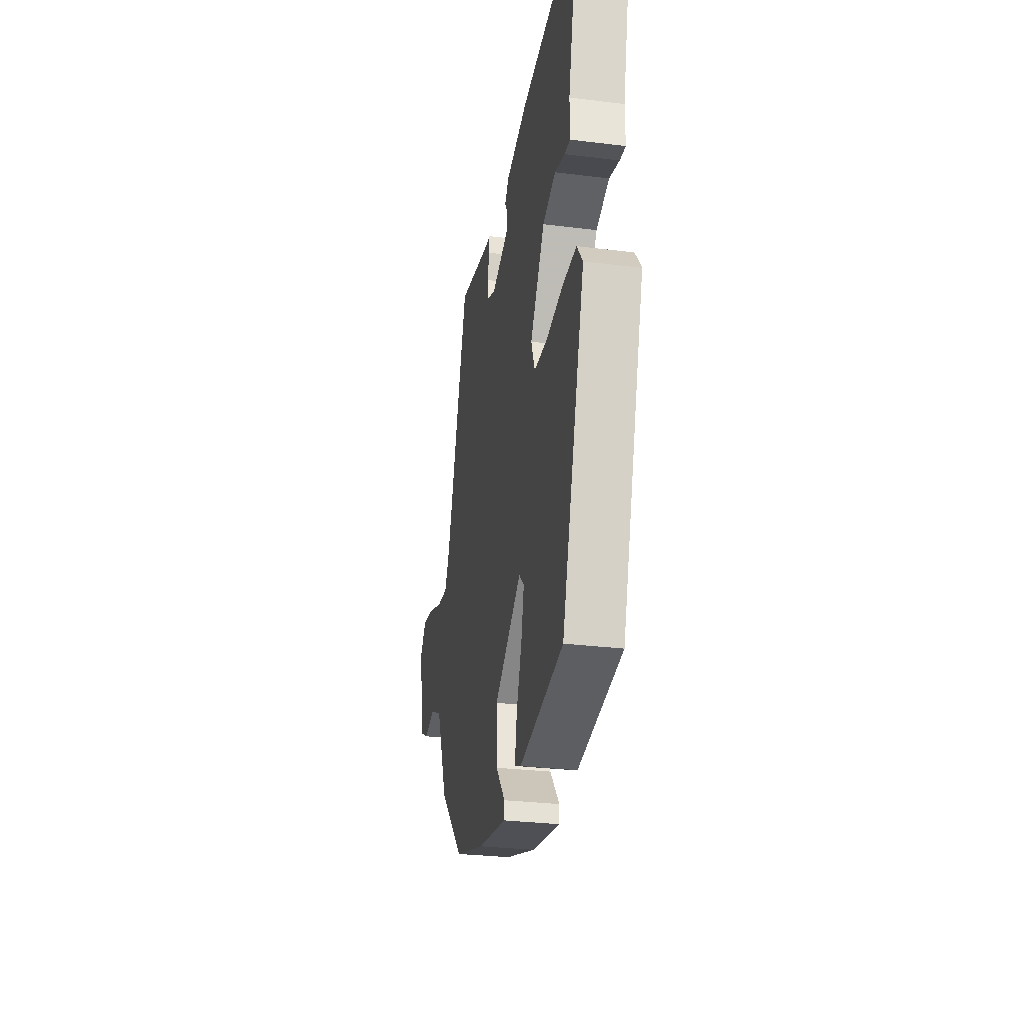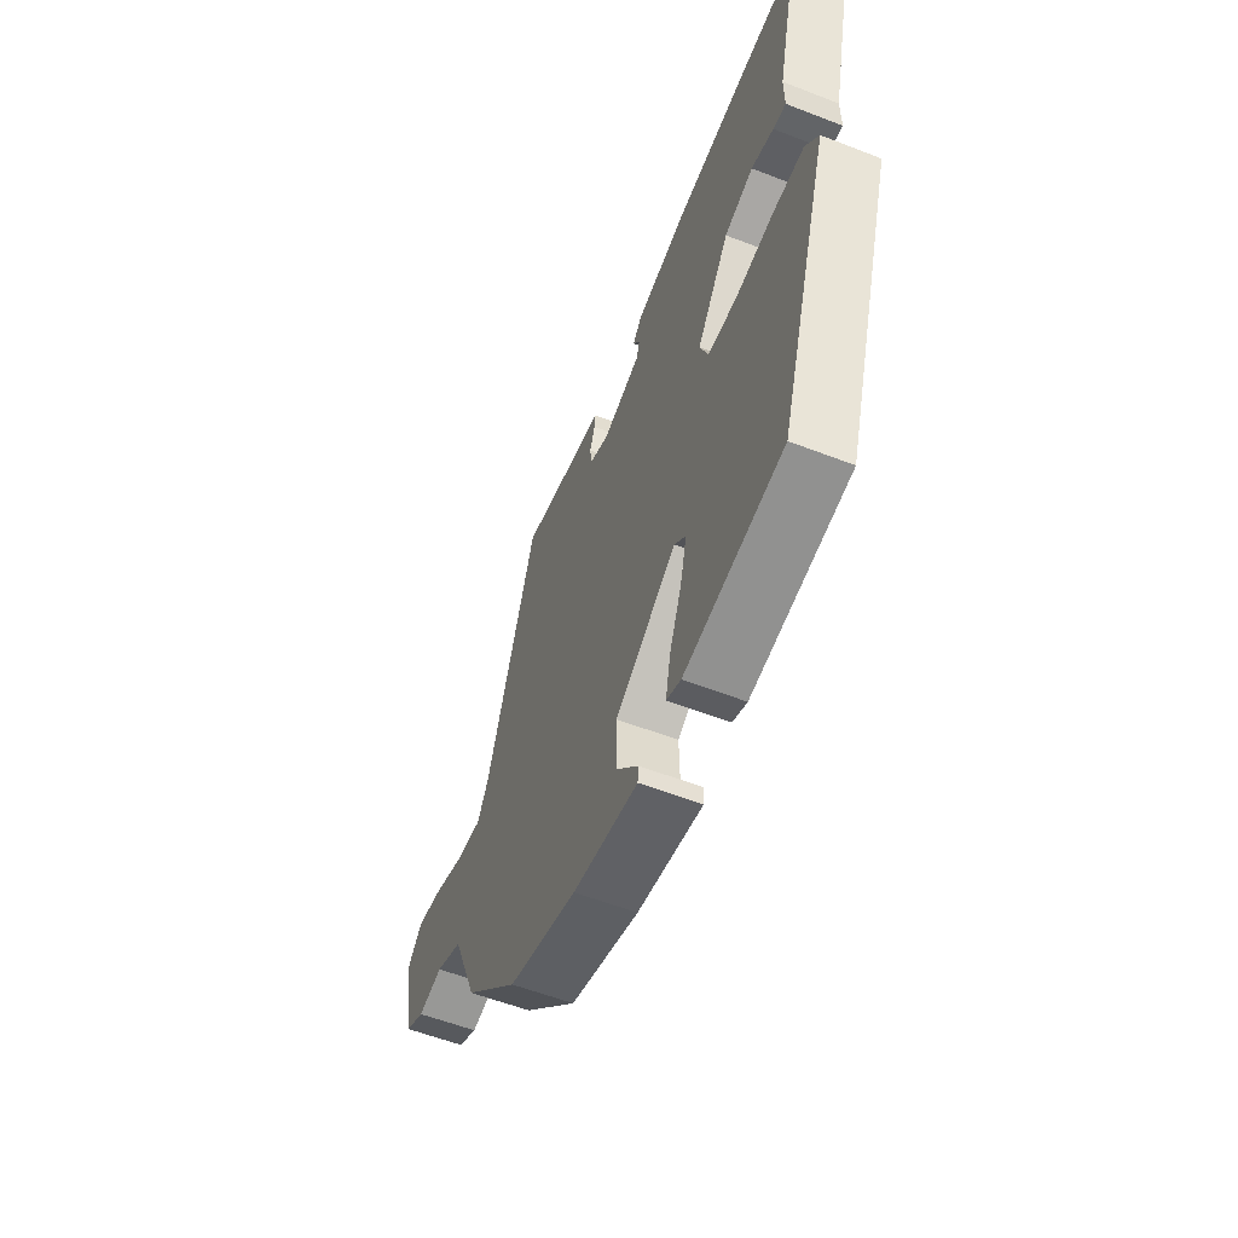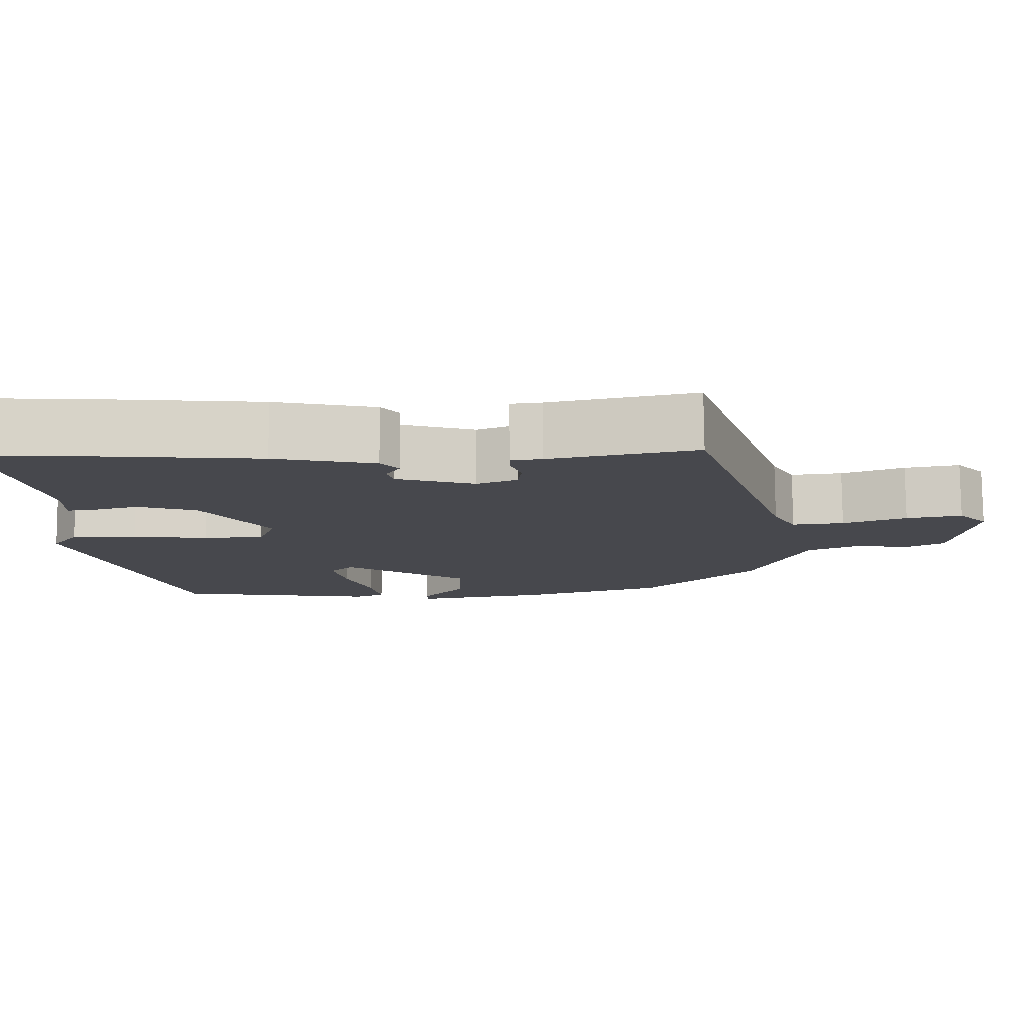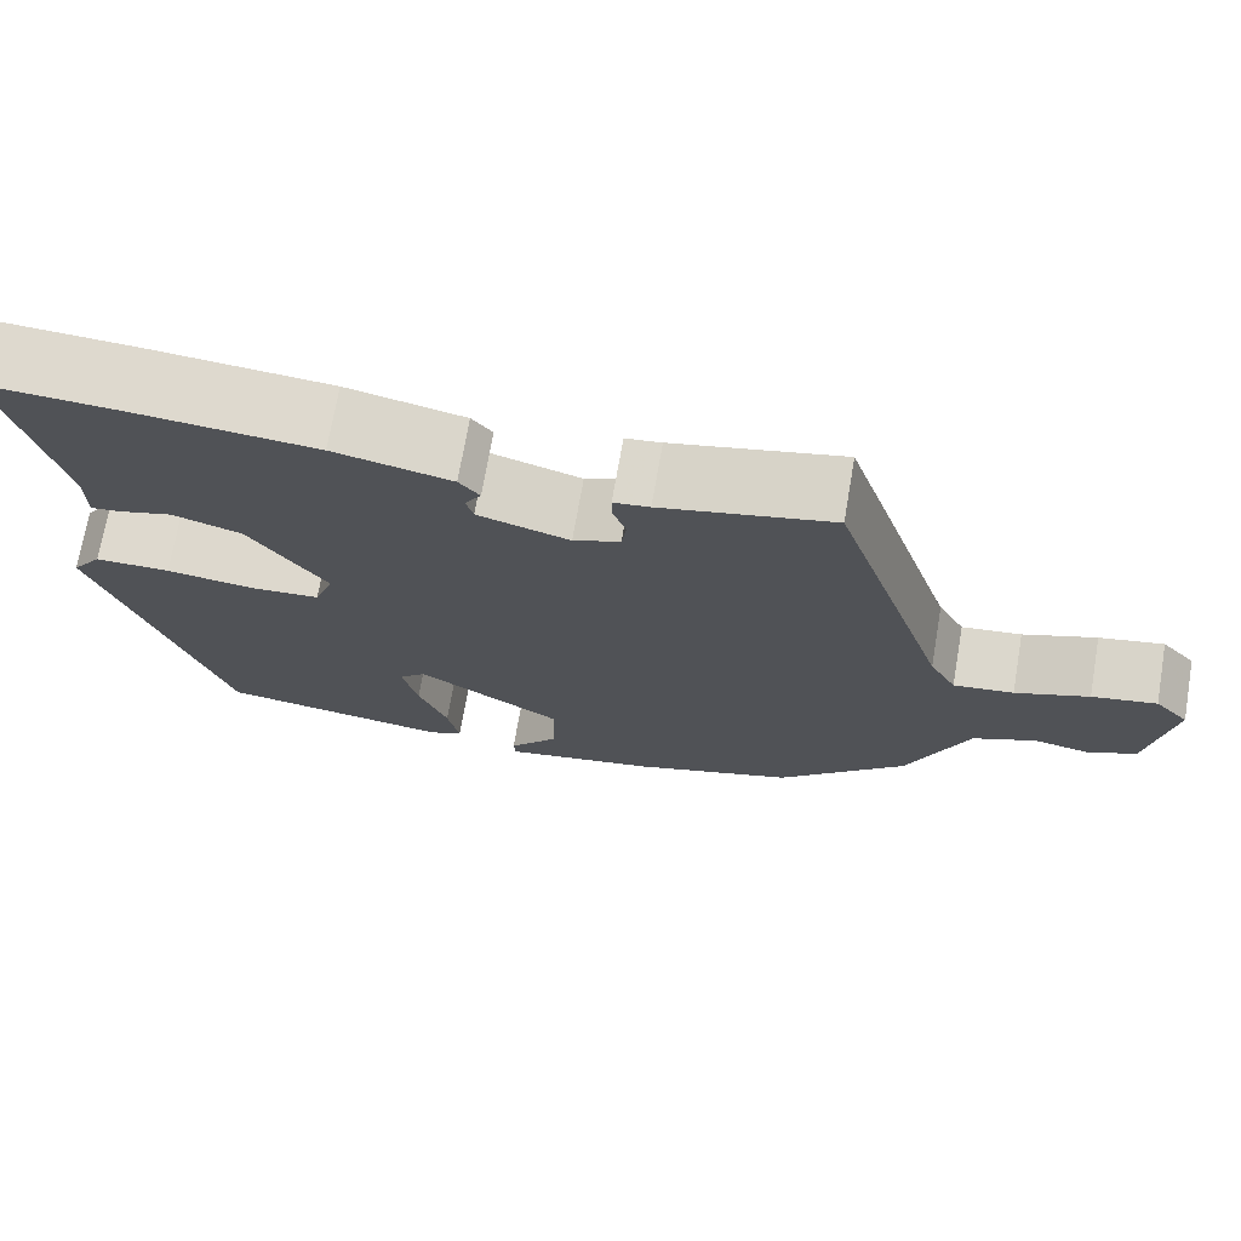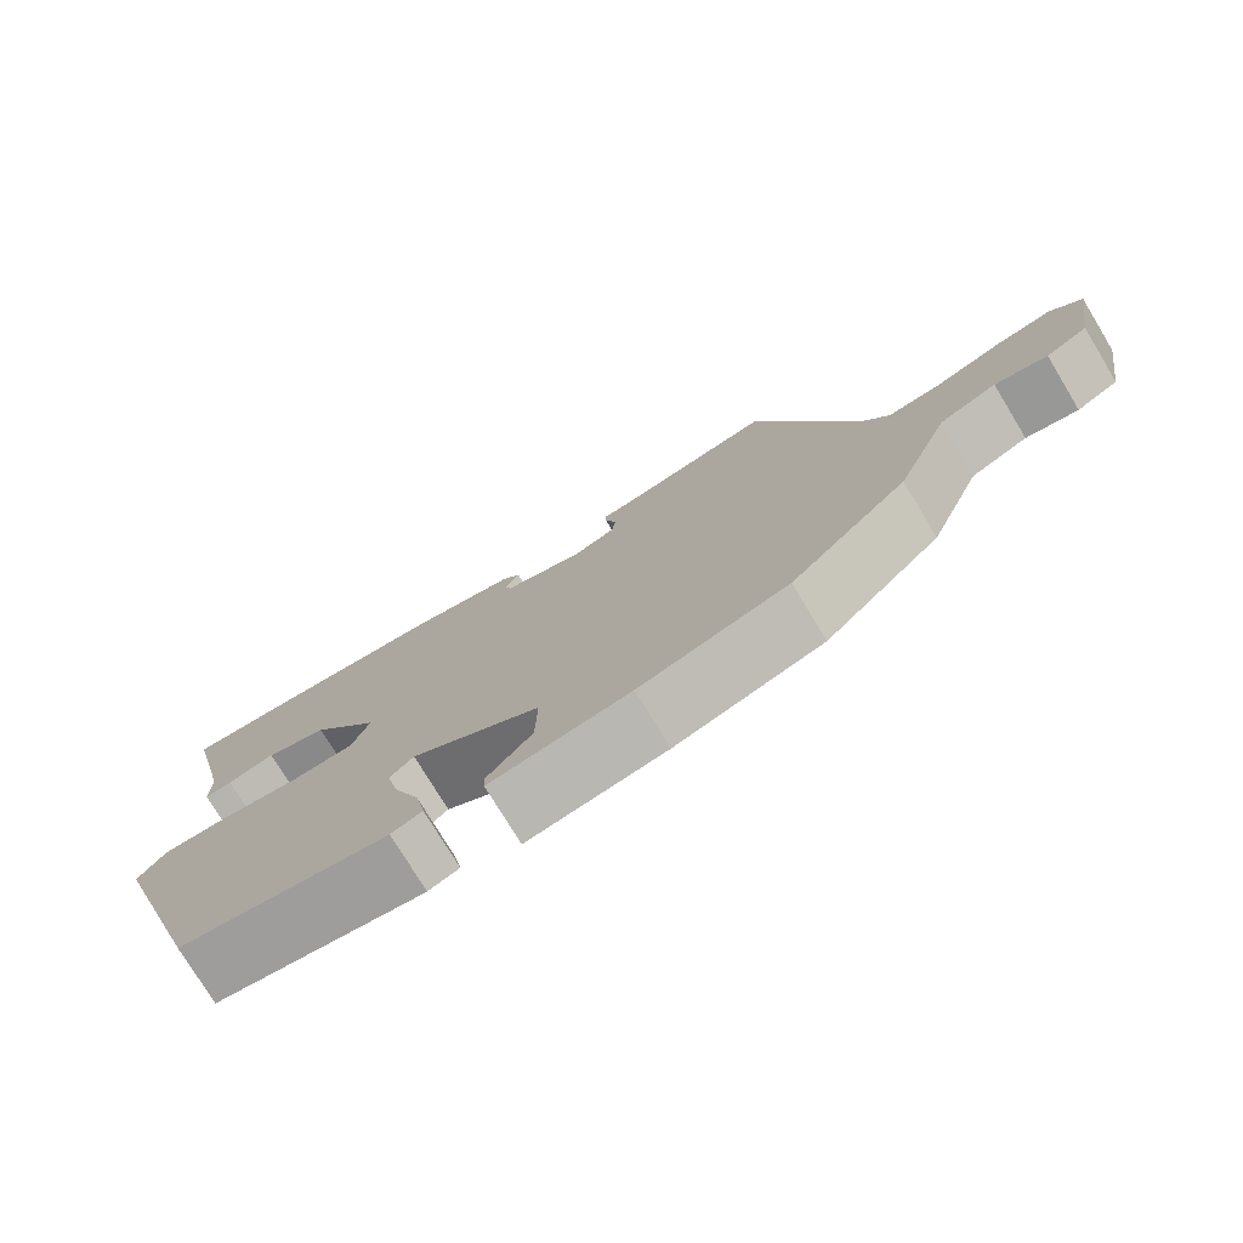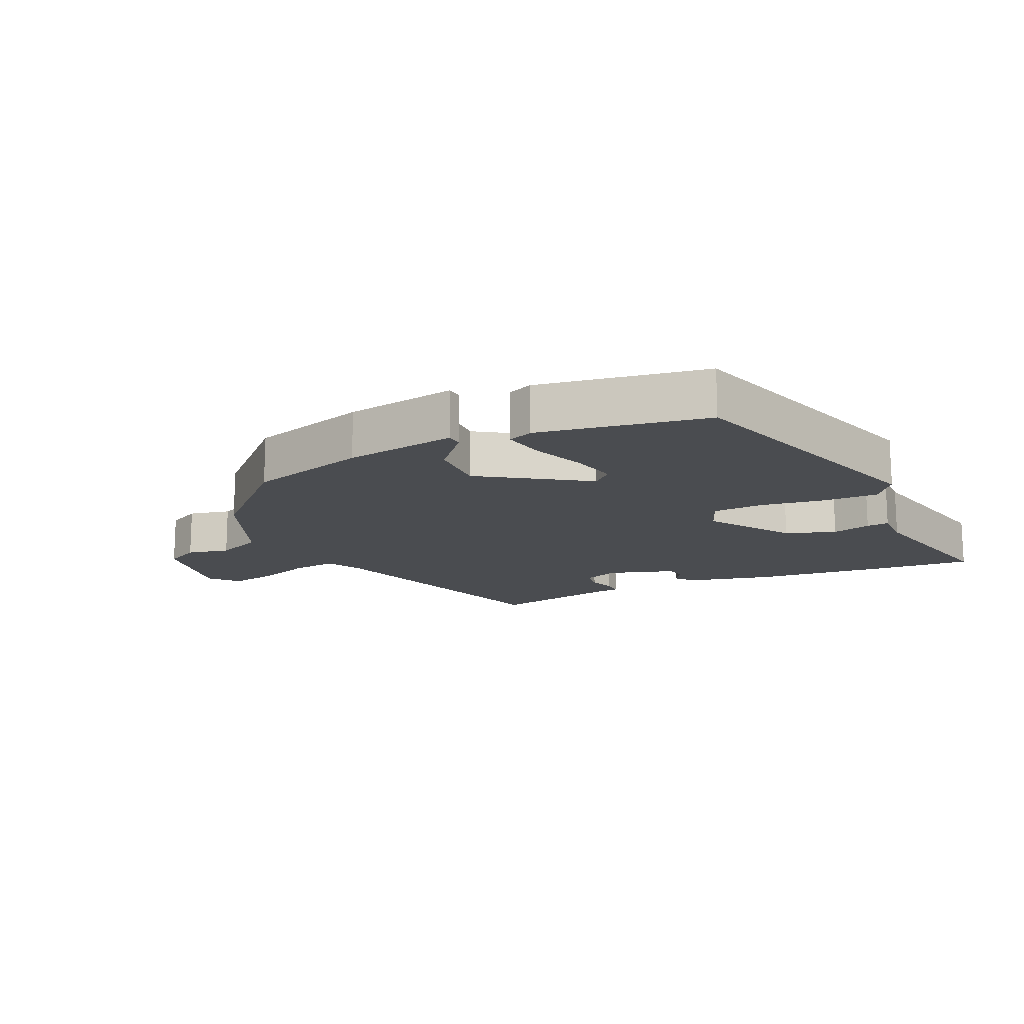
<metadata>
{"format":"obj","ext":"obj","renderer":"f3d","projection":"perspective","resolution":1024,"background":"white","views":[{"elev":-29.4,"azim":-100.4,"up":"+Z"},{"elev":-57.6,"azim":-111.9,"up":"+Z"},{"elev":78.2,"azim":-0.4,"up":"+Z"},{"elev":71.5,"azim":9.8,"up":"+Z"},{"elev":-76.4,"azim":31.2,"up":"+Z"},{"elev":-15.1,"azim":-155.9,"up":"+Y"}]}
</metadata>
<code>
v 0.346 0.07 -0.443
v 0.163 0.07 -0.501
v -0.009 0.07 -0.532
v -0.011 0.07 -0.506
v 0.045 0.07 -0.439
v 0.047 0.07 -0.347
v -0.115 0.07 -0.243
v -0.145 0.07 -0.272
v -0.128 0.07 -0.343
v -0.096 0.07 -0.425
v -0.083 0.07 -0.49
v -0.121 0.07 -0.506
v -0.38 0.07 -0.467
v -0.518 0.07 -0.043
v -0.484 0.07 0.003
v -0.4 0.07 0.003
v -0.302 0.07 -0.01
v -0.224 0.07 -0.005
v -0.202 0.07 0.053
v -0.288 0.07 0.178
v -0.365 0.07 0.203
v -0.424 0.07 0.186
v -0.458 0.07 0.182
v -0.458 0.07 0.248
v -0.518 0.07 0.501
v -0.368 0.07 0.492
v -0.164 0.07 0.474
v -0.033 0.07 0.445
v -0.01 0.07 0.417
v -0.028 0.07 0.388
v -0.02 0.07 0.359
v 0.082 0.07 0.328
v 0.134 0.07 0.349
v 0.139 0.07 0.387
v 0.125 0.07 0.427
v 0.124 0.07 0.457
v 0.164 0.07 0.462
v 0.354 0.07 0.504
v 0.483 0.07 0.11
v 0.513 0.07 0.056
v 0.58 0.07 0.064
v 0.662 0.07 0.095
v 0.734 0.07 0.109
v 0.772 0.07 0.068
v 0.746 0.07 -0.086
v 0.694 0.07 -0.114
v 0.629 0.07 -0.101
v 0.558 0.07 -0.133
v 0.491 0.07 -0.297
v 0.346 0 -0.443
v 0.163 0 -0.501
v -0.009 0 -0.532
v -0.011 0 -0.506
v 0.045 0 -0.439
v 0.047 0 -0.347
v -0.115 0 -0.243
v -0.145 0 -0.272
v -0.128 0 -0.343
v -0.096 0 -0.425
v -0.083 0 -0.49
v -0.121 0 -0.506
v -0.38 0 -0.467
v -0.518 0 -0.043
v -0.484 0 0.003
v -0.4 0 0.003
v -0.302 0 -0.01
v -0.224 0 -0.005
v -0.202 0 0.053
v -0.288 0 0.178
v -0.365 0 0.203
v -0.424 0 0.186
v -0.458 0 0.182
v -0.458 0 0.248
v -0.518 0 0.501
v -0.368 0 0.492
v -0.164 0 0.474
v -0.033 0 0.445
v -0.01 0 0.417
v -0.028 0 0.388
v -0.02 0 0.359
v 0.082 0 0.328
v 0.134 0 0.349
v 0.139 0 0.387
v 0.125 0 0.427
v 0.124 0 0.457
v 0.164 0 0.462
v 0.354 0 0.504
v 0.483 0 0.11
v 0.513 0 0.056
v 0.58 0 0.064
v 0.662 0 0.095
v 0.734 0 0.109
v 0.772 0 0.068
v 0.746 0 -0.086
v 0.694 0 -0.114
v 0.629 0 -0.101
v 0.558 0 -0.133
v 0.491 0 -0.297
f 3 4 5
f 2 3 5
f 1 2 5
f 49 1 5
f 48 49 5
f 45 46 47
f 44 45 47
f 43 44 47
f 42 43 47
f 41 42 47
f 40 41 47 48
f 48 5 6
f 40 48 6
f 39 40 6
f 37 38 39 6
f 34 35 36 37
f 33 34 37 6
f 28 29 30
f 27 28 30
f 26 27 30
f 25 26 30
f 24 25 30
f 24 30 31
f 23 24 31
f 22 23 31
f 21 22 31
f 20 21 31 32
f 15 16 17
f 14 15 17
f 13 14 17
f 12 13 17
f 11 12 17
f 10 11 17
f 9 10 17
f 8 9 17 18
f 7 8 18 19
f 33 6 7 19
f 19 20 32 33
f 54 53 52
f 54 52 51
f 54 51 50
f 54 50 98
f 54 98 97
f 96 95 94
f 96 94 93
f 96 93 92
f 96 92 91
f 96 91 90
f 97 96 90 89
f 55 54 97
f 55 97 89
f 55 89 88
f 55 88 87 86
f 86 85 84 83
f 55 86 83 82
f 79 78 77
f 79 77 76
f 79 76 75
f 79 75 74
f 79 74 73
f 80 79 73
f 80 73 72
f 80 72 71
f 80 71 70
f 81 80 70 69
f 66 65 64
f 66 64 63
f 66 63 62
f 66 62 61
f 66 61 60
f 66 60 59
f 66 59 58
f 67 66 58 57
f 68 67 57 56
f 68 56 55 82
f 82 81 69 68
f 1 50 51 2
f 2 51 52 3
f 3 52 53 4
f 4 53 54 5
f 5 54 55 6
f 6 55 56 7
f 7 56 57 8
f 8 57 58 9
f 9 58 59 10
f 10 59 60 11
f 11 60 61 12
f 12 61 62 13
f 13 62 63 14
f 14 63 64 15
f 15 64 65 16
f 16 65 66 17
f 17 66 67 18
f 18 67 68 19
f 19 68 69 20
f 20 69 70 21
f 21 70 71 22
f 22 71 72 23
f 23 72 73 24
f 24 73 74 25
f 25 74 75 26
f 26 75 76 27
f 27 76 77 28
f 28 77 78 29
f 29 78 79 30
f 30 79 80 31
f 31 80 81 32
f 32 81 82 33
f 33 82 83 34
f 34 83 84 35
f 35 84 85 36
f 36 85 86 37
f 37 86 87 38
f 38 87 88 39
f 39 88 89 40
f 40 89 90 41
f 41 90 91 42
f 42 91 92 43
f 43 92 93 44
f 44 93 94 45
f 45 94 95 46
f 46 95 96 47
f 47 96 97 48
f 48 97 98 49
f 49 98 50 1

</code>
